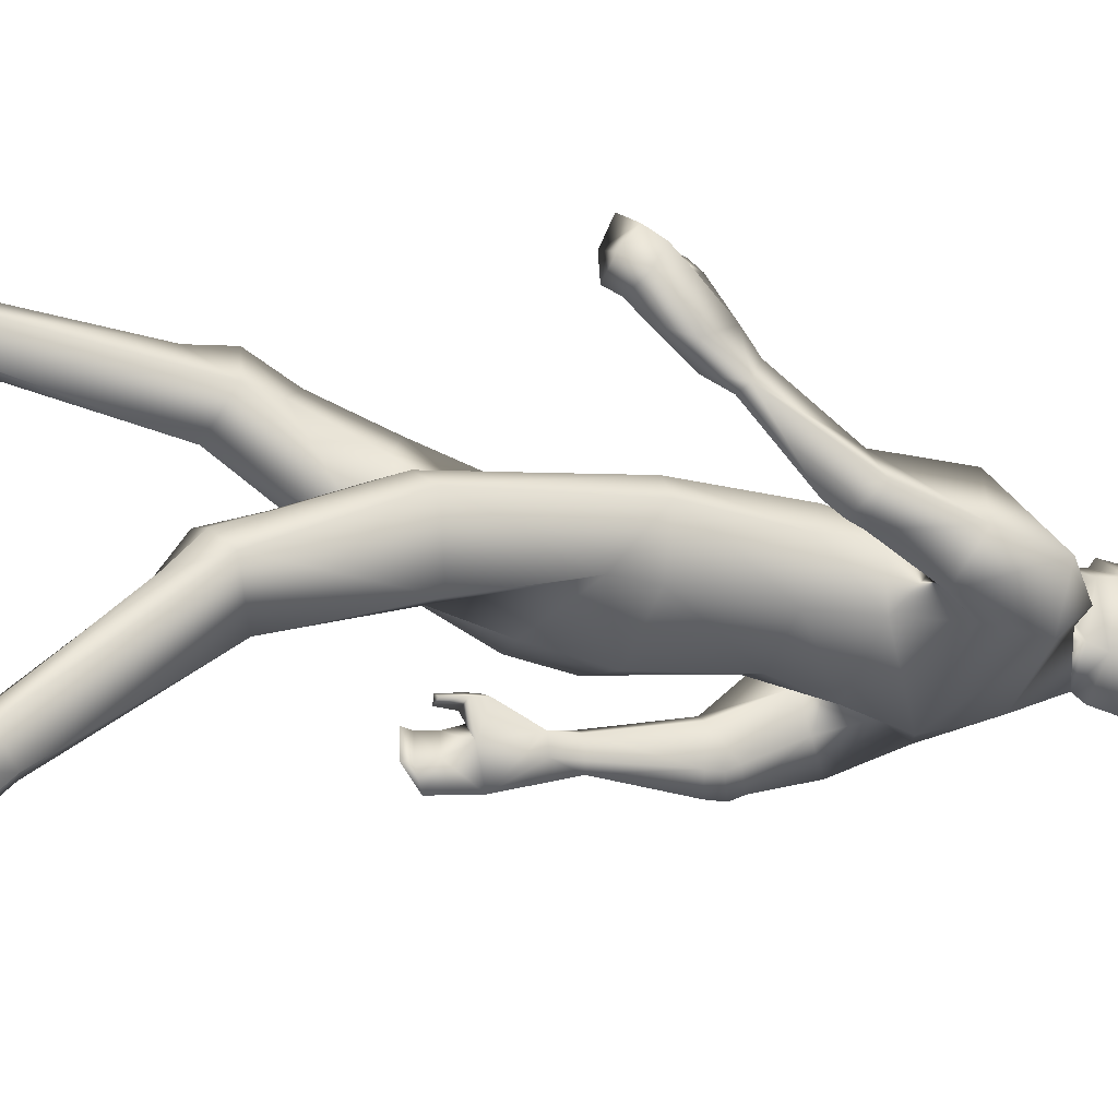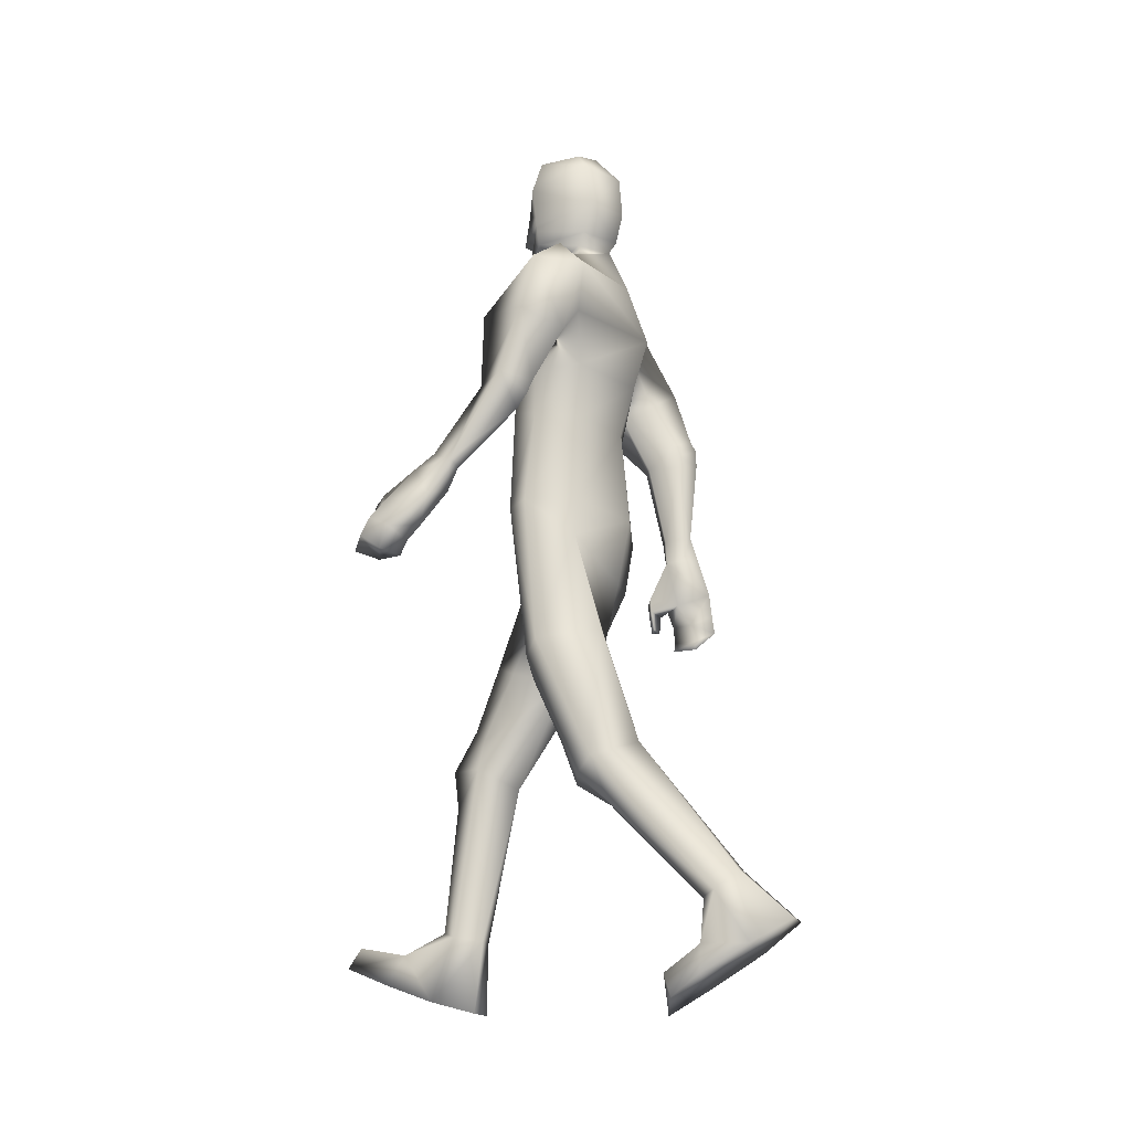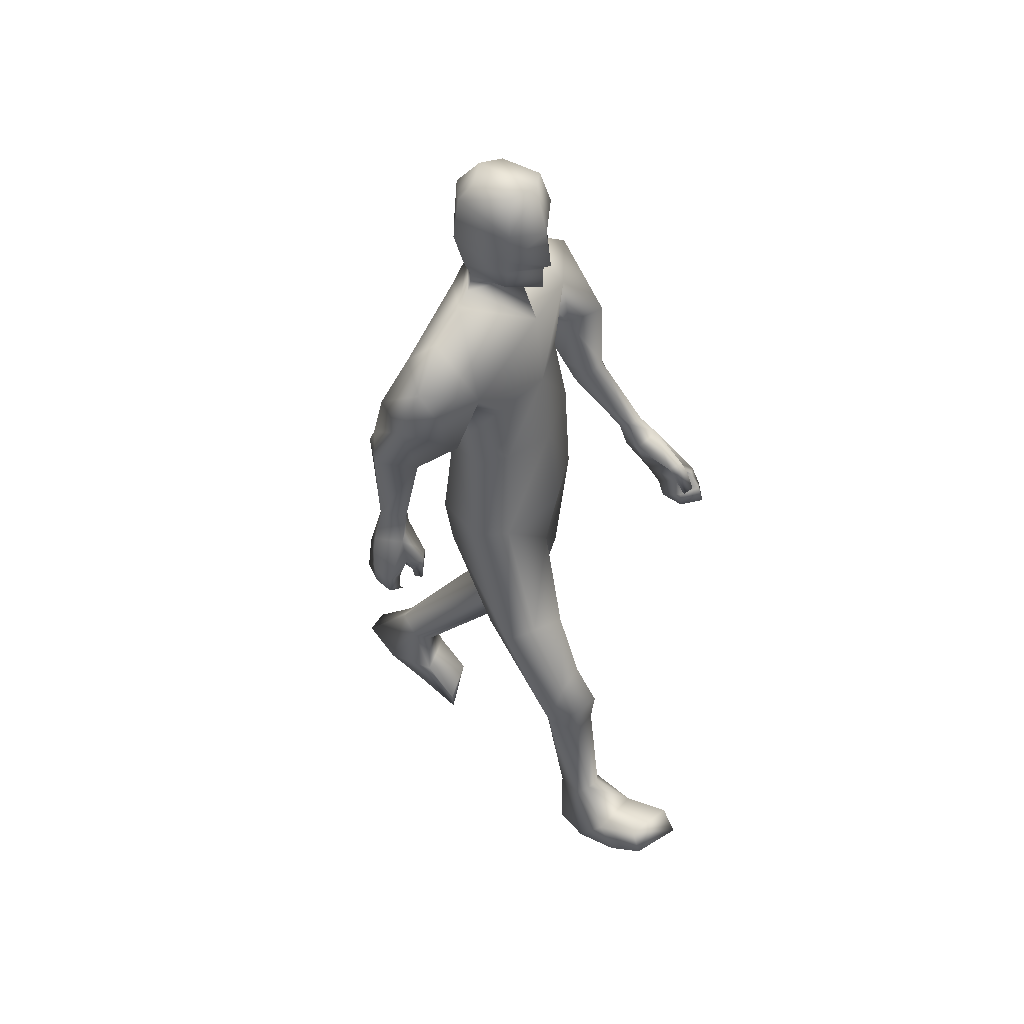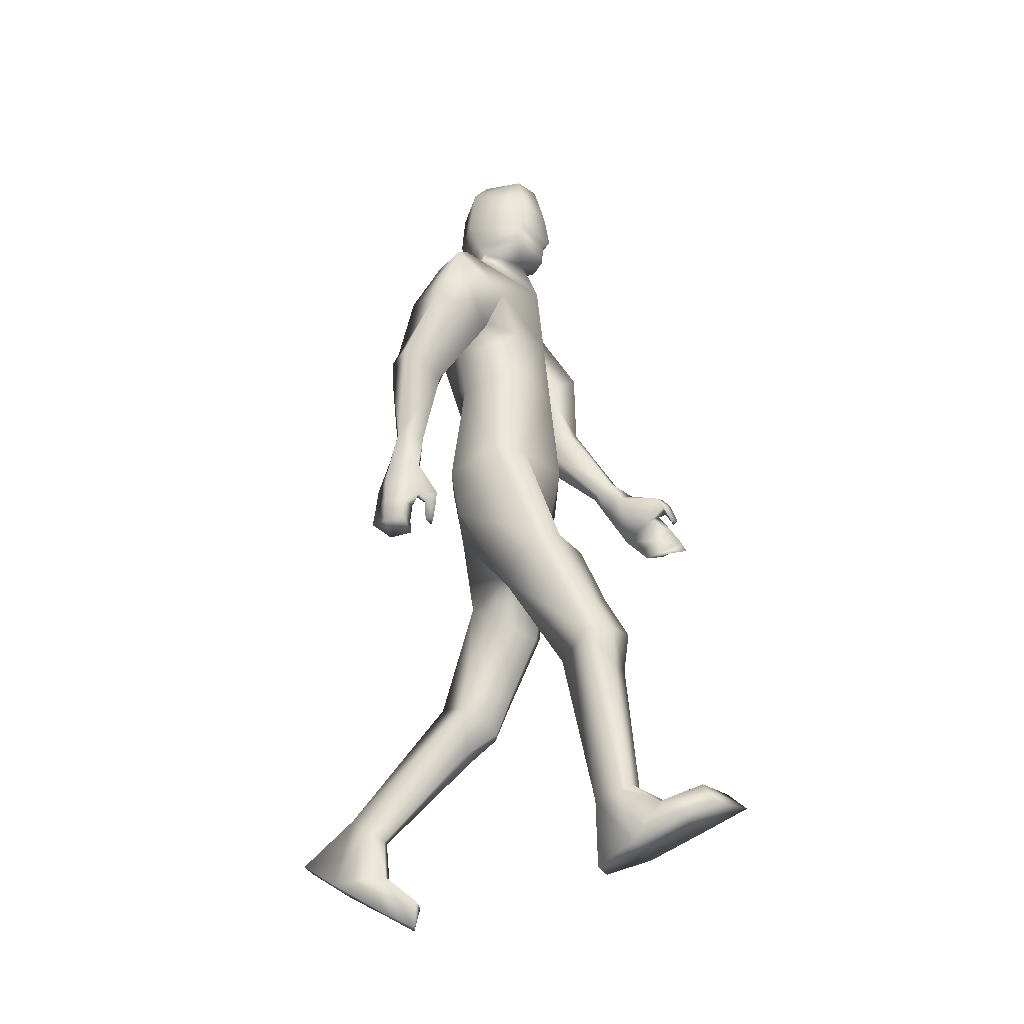
<metadata>
{"format":"obj","ext":"obj","renderer":"f3d","projection":"perspective","resolution":1024,"background":"white","views":[{"elev":-23.2,"azim":-106.7,"up":"+Y"},{"elev":-17.1,"azim":-68.7,"up":"+Z"},{"elev":44.4,"azim":121.8,"up":"+Z"},{"elev":-31.0,"azim":107.0,"up":"+Z"}]}
</metadata>
<code>
o HumanMale
v -0.3327 0.05792 2.172
v 0.06861 0.2276 2.594
v 0.06835 -0.2489 2.569
v -0.2699 0.03949 2.596
v -0.1903 0.1659 2.643
v -0.1842 -0.1511 2.583
v -0.3502 0.01322 2.971
v 0.08407 -0.3761 3.014
v -0.3218 -0.1911 3.035
v -0.2647 0.09699 3.233
v 0.09262 0.1683 3.281
v -0.308 -0.09672 3.39
v -0.1343 -0.08756 3.415
v -0.5376 -0.06123 3.234
v 0.04481 0.2636 2.162
v 0.0476 -0.2947 2.145
v -0.2086 -0.142 2.184
v 0.02854 0.2013 1.863
v 0.09526 -0.2769 3.303
v -0.3856 -0.2429 3.233
v -0.04699 -0.09396 3.439
v -0.5429 -0.00231 2.994
v -0.4329 -0.1621 2.906
v -0.4052 0.2314 3.035
v -0.5852 0.07306 2.687
v -0.4272 0.2324 2.69
v -0.4651 -0.02837 2.664
v -0.3088 -0.05136 2.9
v -0.3163 0.1009 2.956
v -0.363 0.2073 2.657
v -0.3732 0.04763 2.656
v -0.4763 -0.008014 2.605
v -0.3904 0.06374 2.609
v -0.4681 0.04306 2.543
v -0.3858 0.1048 2.561
v -0.5287 0.3325 2.329
v -0.4767 0.3153 2.302
v -0.4438 0.3355 2.322
v -0.4278 0.4051 2.369
v -0.4898 0.4265 2.376
v -0.5461 0.4328 2.177
v -0.5083 0.5089 2.308
v -0.4638 0.3701 2.202
v -0.4076 0.4574 2.252
v -0.433 0.4203 2.238
v -0.2378 0.167 2.169
v -0.2147 -0.1317 2.022
v 0.03169 -0.2444 1.848
v -0.447 -0.04088 1.503
v -0.3456 0.0402 1.452
v -0.276 -0.2758 1.566
v -0.1997 0.06404 1.381
v -0.06408 -0.07051 1.424
v -0.1188 -0.2388 1.551
v -0.3425 -0.1244 1.082
v -0.2245 -0.4234 1.07
v -0.2285 -0.0712 1.101
v -0.1463 -0.1666 1.112
v -0.3347 -0.185 0.9266
v -0.2188 -0.1416 0.9045
v -0.098 -0.2628 1.011
v -0.4241 -0.2782 0.9873
v -0.3184 -0.3106 0.8159
v -0.1994 -0.2882 0.8109
v -0.2751 -0.7521 0.4288
v -0.2291 -0.6953 0.4083
v -0.2219 -0.8466 0.5082
v -0.1648 -0.6837 0.3964
v -0.112 -0.7453 0.4358
v -0.1483 -0.8432 0.5133
v -0.3306 -0.9142 0.2027
v -0.09427 -0.9054 0.1832
v -0.2398 -1.074 0.3035
v -0.1221 -1.069 0.2982
v -0.3307 -0.7092 0.2085
v -0.1101 -0.6541 0.2035
v -0.3022 -0.5434 0.1007
v -0.3314 -0.5812 0.002074
v -0.3636 -0.7133 0.08763
v -0.1188 -0.6946 0.05194
v -0.09436 -0.4894 0.06117
v -0.1249 -0.5037 -0.05517
v -0.02479 -0.08077 3.507
v 0.1025 0.08555 3.493
v -0.4939 0.6363 2.173
v -0.5763 0.5151 2.102
v -0.5035 0.5956 2.139
v -0.3944 0.6913 2.161
v -0.4534 0.7185 2.183
v -0.4893 0.6877 2.156
v -0.4805 0.7276 2.083
v -0.4165 0.7296 2.067
v -0.458 0.7554 2.088
v -0.397 0.6493 2.211
v -0.4557 0.6816 2.227
v -0.5219 0.4699 2.042
v -0.5841 0.5907 2.034
v -0.5171 0.6307 2.027
v -0.5606 0.6483 1.948
v -0.5107 0.6695 1.957
v -0.483 0.6865 1.919
v -0.5236 0.5345 1.975
v -0.4985 0.5762 1.921
v -0.5583 0.6194 2.171
v -0.5968 0.6819 2.078
v -0.5437 0.7007 2.09
v -0.588 0.7287 2.005
v -0.5489 0.7489 2.013
v -0.5379 0.7782 1.951
v -0.0392 -0.1118 3.565
v -0.0473 0.1109 3.536
v -0.06324 -0.1283 3.901
v -0.06964 0.1361 3.813
v -0.02156 -0.07954 3.977
v -0.02295 0.1074 3.968
v 0.1012 -0.186 3.506
v 0.02609 0.1372 1.747
v 0.1006 -0.221 3.552
v 0.1025 0.2032 3.482
v 0.09401 -0.2413 3.873
v 0.09919 0.2173 3.77
v 0.09268 -0.1246 4.003
v 0.09502 0.161 3.981
v 0.4311 0.04568 2.136
v 0.4057 0.04075 2.572
v 0.3295 0.1668 2.624
v 0.32 -0.1502 2.565
v 0.403 -0.02317 2.914
v 0.408 -0.2049 3.042
v 0.4582 0.09349 3.032
v 0.5111 -0.09266 3.311
v 0.3312 -0.0877 3.402
v 0.6942 -0.06628 3.162
v 0.2982 -0.2208 2.102
v 0.5446 -0.2227 3.196
v 0.2476 -0.09499 3.435
v 0.7194 -0.1597 2.92
v 0.6086 -0.3349 2.945
v 0.5385 0.02453 2.779
v 0.6829 -0.3401 2.623
v 0.5216 -0.2153 2.529
v 0.5639 -0.4229 2.688
v 0.4844 -0.2541 2.86
v 0.4645 -0.1133 2.815
v 0.4578 -0.2519 2.529
v 0.4695 -0.3686 2.638
v 0.5681 -0.4494 2.631
v 0.4811 -0.3903 2.592
v 0.5518 -0.4556 2.551
v 0.4703 -0.394 2.529
v 0.5879 -0.3982 2.193
v 0.5279 -0.426 2.19
v 0.5037 -0.3921 2.183
v 0.4866 -0.3174 2.172
v 0.5366 -0.2895 2.171
v 0.585 -0.446 1.988
v 0.557 -0.3025 2.016
v 0.5252 -0.4611 2.077
v 0.4515 -0.334 2.056
v 0.4878 -0.4 2.074
v 0.3333 0.1688 2.134
v 0.284 -0.1872 1.875
v 0.4949 0.267 1.572
v 0.3905 0.355 1.6
v 0.3298 0.05676 1.442
v 0.2418 0.418 1.573
v 0.1098 0.2911 1.503
v 0.1697 0.06368 1.458
v 0.3762 0.5195 1.23
v 0.2622 0.3238 1.002
v 0.2623 0.5366 1.284
v 0.1818 0.462 1.222
v 0.3637 0.5942 1.082
v 0.2464 0.6353 1.101
v 0.1313 0.4707 1.083
v 0.4565 0.4901 1.052
v 0.3452 0.592 0.9145
v 0.2257 0.6062 0.9294
v 0.2953 0.5818 0.3285
v 0.2551 0.6294 0.3624
v 0.2451 0.4592 0.3113
v 0.1911 0.6478 0.3647
v 0.1321 0.5773 0.3404
v 0.1717 0.4551 0.3182
v 0.3521 0.6462 0.06104
v 0.1165 0.6737 0.05922
v 0.2562 0.4671 0.003735
v 0.1386 0.4757 0.00548
v 0.3616 0.7707 0.2252
v 0.1445 0.8185 0.2695
v 0.3433 0.9595 0.288
v 0.3732 1.011 0.1962
v 0.3979 0.8606 0.1463
v 0.155 0.9109 0.1428
v 0.1388 1.033 0.3089
v 0.1714 1.113 0.2243
v 0.2277 -0.0823 3.509
v 0.5391 -0.2962 1.867
v 0.6047 -0.446 1.91
v 0.5474 -0.3528 1.875
v 0.4357 -0.2608 1.827
v 0.496 -0.2291 1.817
v 0.5298 -0.2721 1.818
v 0.5009 -0.2776 1.736
v 0.4353 -0.2721 1.74
v 0.4817 -0.2473 1.733
v 0.4437 -0.2536 1.891
v 0.5031 -0.2228 1.874
v 0.538 -0.5093 1.904
v 0.6111 -0.4447 1.806
v 0.5472 -0.4122 1.775
v 0.5948 -0.4496 1.701
v 0.5423 -0.4334 1.695
v 0.5214 -0.4429 1.649
v 0.5436 -0.5184 1.805
v 0.5412 -0.5309 1.722
v 0.6066 -0.3207 1.877
v 0.625 -0.3422 1.779
v 0.5694 -0.3214 1.776
v 0.6156 -0.353 1.694
v 0.5615 -0.3325 1.698
v 0.5345 -0.3344 1.651
v 0.2407 -0.1137 3.568
v 0.2521 0.1088 3.54
v 0.2515 -0.1307 3.906
v 0.2651 0.1335 3.819
v 0.2079 -0.08133 3.981
v 0.2125 0.1056 3.972
v -0.05844 0.1237 3.673
v 0.09796 0.2406 3.61
v -0.05474 -0.1586 3.696
v 0.09705 -0.2561 3.689
v 0.2586 0.1212 3.679
v 0.2498 -0.1609 3.701
v 0.1028 0.2049 3.555
v -0.05284 0.1174 3.604
v 0.2555 0.115 3.609
v -0.05564 0.1206 3.639
v 0.257 0.1181 3.644
v 0.1026 0.207 3.588
v 0.1028 0.2057 3.572
v -0.05424 0.119 3.621
v 0.2562 0.1166 3.627
v -0.2366 -0.1692 2.816
v 0.07642 -0.3126 2.791
v 0.08124 0.1978 2.937
v -0.2942 0.02828 2.789
v -0.1165 0.1432 2.986
v 0.3227 -0.1878 2.82
v 0.4049 0.007306 2.753
v 0.3117 0.1163 2.877
f 1 6 4
f 46 4 5
f 17 3 6
f 46 2 15
f 248 7 10
f 244 7 247
f 246 10 11
f 244 8 9
f 10 13 11
f 12 10 14
f 15 18 46
f 8 20 9
f 20 13 12
f 12 14 20
f 13 116 21
f 11 13 21
f 14 23 20
f 14 24 22
f 22 26 25
f 22 27 23
f 7 28 29
f 29 31 30
f 29 10 7
f 29 26 24
f 9 23 28
f 27 28 23
f 30 31 33
f 31 32 33
f 27 25 32
f 32 25 34
f 33 34 35
f 30 33 35
f 35 39 30
f 35 37 38
f 34 36 37
f 26 36 25
f 26 39 40
f 39 42 40
f 36 42 41
f 36 43 37
f 38 43 45
f 39 45 44
f 17 1 47
f 47 16 17
f 18 50 46
f 117 52 18
f 46 49 1
f 47 54 48
f 117 54 53
f 47 49 51
f 54 56 61
f 54 58 53
f 51 62 56
f 52 55 50
f 53 57 52
f 49 55 62
f 55 60 59
f 58 60 57
f 62 55 59
f 59 64 63
f 60 61 64
f 62 59 63
f 64 66 63
f 64 69 68
f 63 65 62
f 56 70 61
f 61 70 69
f 62 67 56
f 67 74 70
f 70 72 69
f 67 71 73
f 66 76 75
f 76 77 75
f 77 82 78
f 78 80 79
f 79 72 71
f 75 65 66
f 71 75 79
f 75 77 78
f 79 75 78
f 73 72 74
f 69 76 68
f 80 82 76
f 21 116 83
f 11 21 84
f 83 84 21
f 76 72 80
f 76 82 81
f 42 85 104
f 42 95 85
f 87 88 94
f 94 42 44
f 87 90 88
f 88 93 89
f 91 88 90
f 89 91 90
f 91 93 92
f 88 95 94
f 95 90 85
f 94 44 87
f 41 96 43
f 96 98 87
f 96 97 102
f 99 102 97
f 103 98 102
f 103 101 100
f 99 101 103
f 87 106 85
f 85 105 104
f 104 97 86
f 105 99 97
f 106 107 105
f 98 108 106
f 108 109 107
f 100 109 108
f 107 101 99
f 104 41 42
f 96 41 86
f 43 96 45
f 87 44 96
f 96 44 45
f 116 110 83
f 84 111 119
f 83 111 84
f 229 121 230
f 231 113 229
f 231 120 112
f 113 123 121
f 112 122 114
f 112 115 113
f 115 114 122
f 123 115 122
f 124 127 134
f 161 125 124
f 134 3 16
f 2 161 15
f 251 128 250
f 128 249 250
f 246 130 251
f 249 8 245
f 132 130 11
f 131 133 130
f 15 161 18
f 135 8 129
f 135 132 19
f 131 135 133
f 132 116 19
f 11 136 132
f 138 133 135
f 133 139 130
f 137 141 139
f 142 137 138
f 128 143 129
f 144 146 143
f 130 144 128
f 141 144 139
f 129 138 135
f 142 143 146
f 145 148 146
f 146 147 142
f 142 147 140
f 147 149 140
f 148 149 147
f 145 150 148
f 154 150 145
f 150 152 149
f 149 151 140
f 151 141 140
f 155 145 141
f 155 159 154
f 151 157 155
f 158 151 152
f 160 152 153
f 154 160 153
f 134 162 124
f 16 162 134
f 164 18 161
f 166 117 18
f 163 161 124
f 168 162 48
f 117 168 48
f 162 163 124
f 168 170 165
f 172 168 167
f 165 176 163
f 169 166 164
f 171 167 166
f 163 169 164
f 169 174 171
f 174 172 171
f 176 173 169
f 173 178 174
f 174 178 175
f 176 177 173
f 180 178 177
f 178 183 175
f 179 177 176
f 184 170 175
f 175 183 184
f 181 176 170
f 188 181 184
f 186 184 183
f 181 185 179
f 180 190 182
f 191 190 189
f 191 196 195
f 192 194 196
f 193 186 194
f 179 189 180
f 185 193 189
f 189 192 191
f 193 192 189
f 186 187 188
f 190 183 182
f 194 190 196
f 136 197 116
f 11 84 136
f 197 136 84
f 190 194 186
f 190 195 196
f 157 217 198
f 157 198 208
f 200 207 201
f 157 207 159
f 203 200 201
f 201 206 205
f 201 204 203
f 202 204 206
f 204 205 206
f 208 201 207
f 208 203 202
f 207 200 159
f 156 158 209
f 209 211 215
f 209 210 199
f 215 212 210
f 211 216 215
f 216 213 214
f 212 216 214
f 200 219 211
f 218 198 217
f 210 217 199
f 218 212 220
f 219 220 221
f 211 221 213
f 221 220 222
f 213 222 214
f 220 214 222
f 217 156 199
f 209 199 156
f 158 160 209
f 200 209 159
f 209 160 159
f 223 116 197
f 84 119 224
f 224 197 84
f 121 233 230
f 226 234 233
f 234 120 232
f 123 226 121
f 225 122 120
f 228 225 226
f 228 122 227
f 123 122 228
f 239 233 234
f 240 233 239
f 238 231 229
f 238 230 240
f 111 235 119
f 110 236 111
f 118 231 110
f 235 224 119
f 237 223 224
f 234 118 223
f 242 240 241
f 242 231 238
f 240 243 241
f 243 239 234
f 237 243 234
f 241 237 235
f 236 231 242
f 236 241 235
f 127 245 3
f 246 126 2
f 125 249 127
f 126 250 125
f 6 245 244
f 5 246 2
f 4 244 247
f 5 247 248
f 1 17 6
f 46 1 4
f 17 16 3
f 46 5 2
f 248 247 7
f 244 9 7
f 246 248 10
f 244 245 8
f 10 12 13
f 8 19 20
f 20 19 13
f 13 19 116
f 14 22 23
f 14 10 24
f 22 24 26
f 22 25 27
f 7 9 28
f 29 28 31
f 29 24 10
f 29 30 26
f 9 20 23
f 27 31 28
f 31 27 32
f 33 32 34
f 35 38 39
f 35 34 37
f 34 25 36
f 26 40 36
f 26 30 39
f 39 44 42
f 36 40 42
f 36 41 43
f 38 37 43
f 39 38 45
f 47 48 16
f 18 52 50
f 117 53 52
f 46 50 49
f 47 51 54
f 117 48 54
f 47 1 49
f 54 51 56
f 54 61 58
f 51 49 62
f 52 57 55
f 53 58 57
f 49 50 55
f 55 57 60
f 58 61 60
f 59 60 64
f 64 68 66
f 64 61 69
f 63 66 65
f 56 67 70
f 62 65 67
f 67 73 74
f 70 74 72
f 67 65 71
f 66 68 76
f 76 81 77
f 77 81 82
f 78 82 80
f 79 80 72
f 75 71 65
f 73 71 72
f 69 72 76
f 94 95 42
f 87 85 90
f 88 92 93
f 91 92 88
f 89 93 91
f 88 89 95
f 95 89 90
f 96 102 98
f 96 86 97
f 99 103 102
f 103 100 98
f 87 98 106
f 85 106 105
f 104 105 97
f 105 107 99
f 106 108 107
f 98 100 108
f 100 101 109
f 107 109 101
f 104 86 41
f 116 118 110
f 83 110 111
f 229 113 121
f 231 112 113
f 231 232 120
f 113 115 123
f 112 120 122
f 112 114 115
f 124 125 127
f 161 126 125
f 134 127 3
f 2 126 161
f 251 130 128
f 128 129 249
f 246 11 130
f 249 129 8
f 132 131 130
f 135 19 8
f 135 131 132
f 132 136 116
f 138 137 133
f 133 137 139
f 137 140 141
f 142 140 137
f 128 144 143
f 144 145 146
f 130 139 144
f 141 145 144
f 129 143 138
f 142 138 143
f 146 148 147
f 148 150 149
f 154 153 150
f 150 153 152
f 149 152 151
f 151 155 141
f 155 154 145
f 155 157 159
f 151 156 157
f 158 156 151
f 160 158 152
f 154 159 160
f 16 48 162
f 164 166 18
f 166 167 117
f 163 164 161
f 168 165 162
f 117 167 168
f 162 165 163
f 168 175 170
f 172 175 168
f 165 170 176
f 169 171 166
f 171 172 167
f 163 176 169
f 169 173 174
f 174 175 172
f 173 177 178
f 180 182 178
f 178 182 183
f 179 180 177
f 184 181 170
f 181 179 176
f 188 187 181
f 186 188 184
f 181 187 185
f 180 189 190
f 191 195 190
f 191 192 196
f 192 193 194
f 193 185 186
f 179 185 189
f 186 185 187
f 190 186 183
f 157 208 207
f 203 198 200
f 201 202 206
f 201 205 204
f 202 203 204
f 208 202 201
f 208 198 203
f 209 200 211
f 209 215 210
f 215 216 212
f 211 213 216
f 200 198 219
f 218 219 198
f 210 218 217
f 218 210 212
f 219 218 220
f 211 219 221
f 213 221 222
f 220 212 214
f 217 157 156
f 223 118 116
f 224 223 197
f 121 226 233
f 226 225 234
f 234 225 120
f 123 228 226
f 225 227 122
f 228 227 225
f 240 230 233
f 238 229 230
f 111 236 235
f 110 231 236
f 118 232 231
f 235 237 224
f 237 234 223
f 234 232 118
f 242 238 240
f 240 239 243
f 241 243 237
f 236 242 241
f 127 249 245
f 246 251 126
f 125 250 249
f 126 251 250
f 6 3 245
f 5 248 246
f 4 6 244
f 5 4 247
o Gunroot
v 0.5606 -0.394 1.927
v 0.5805 -0.4138 1.826
v 0.5593 -0.4095 1.875
f 253 252 254

</code>
